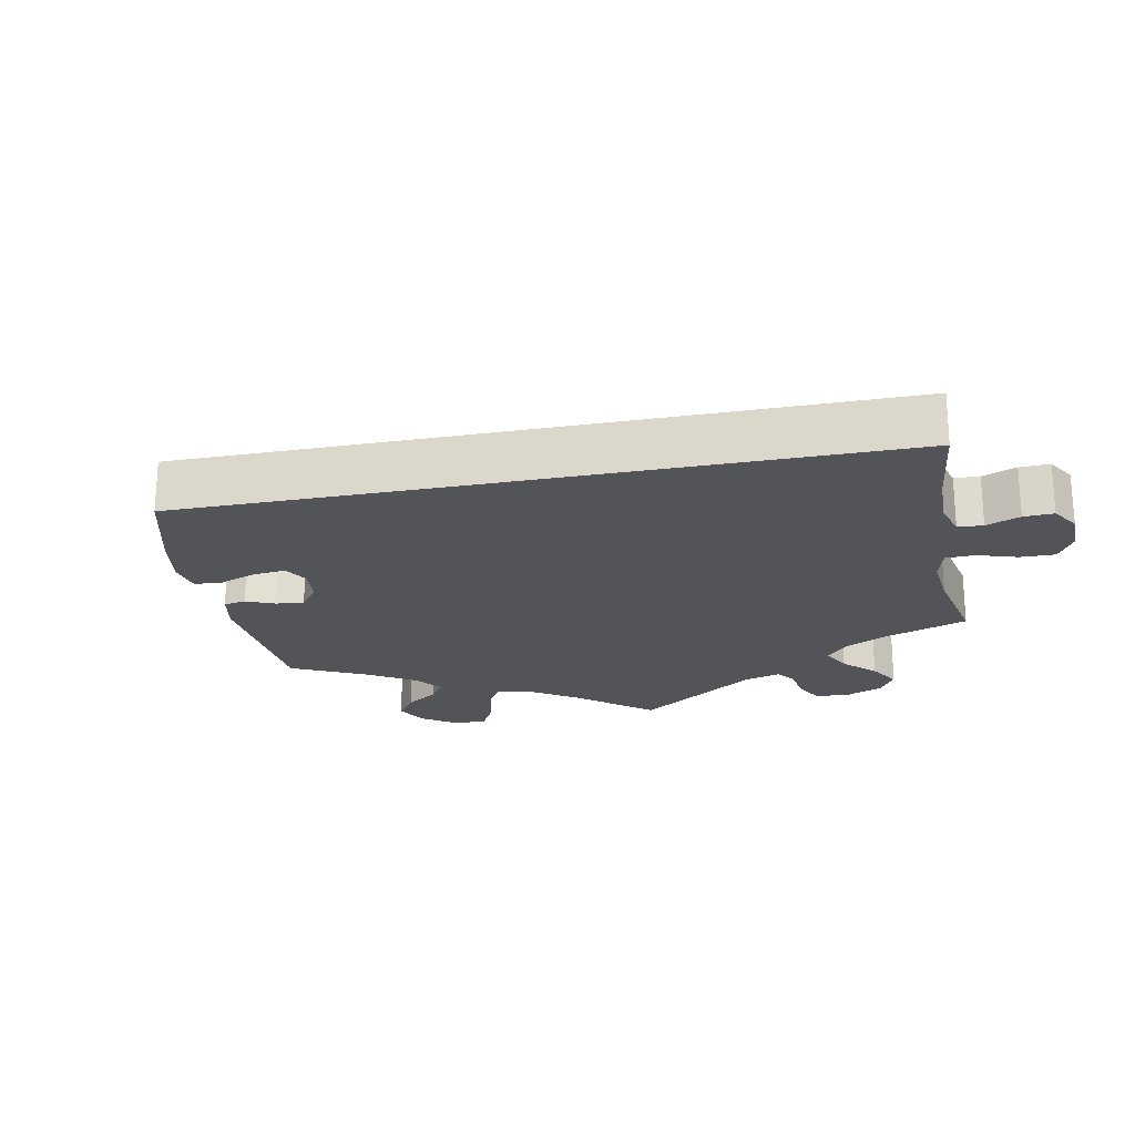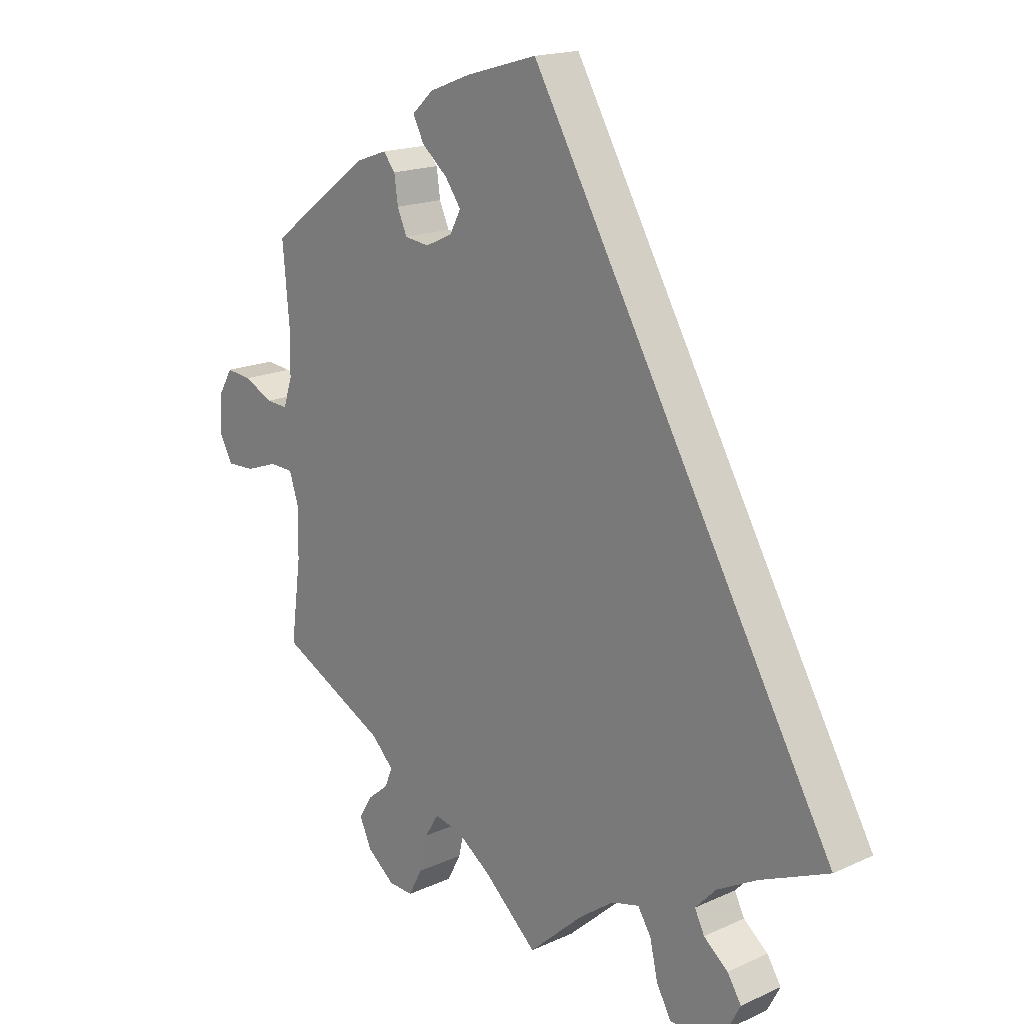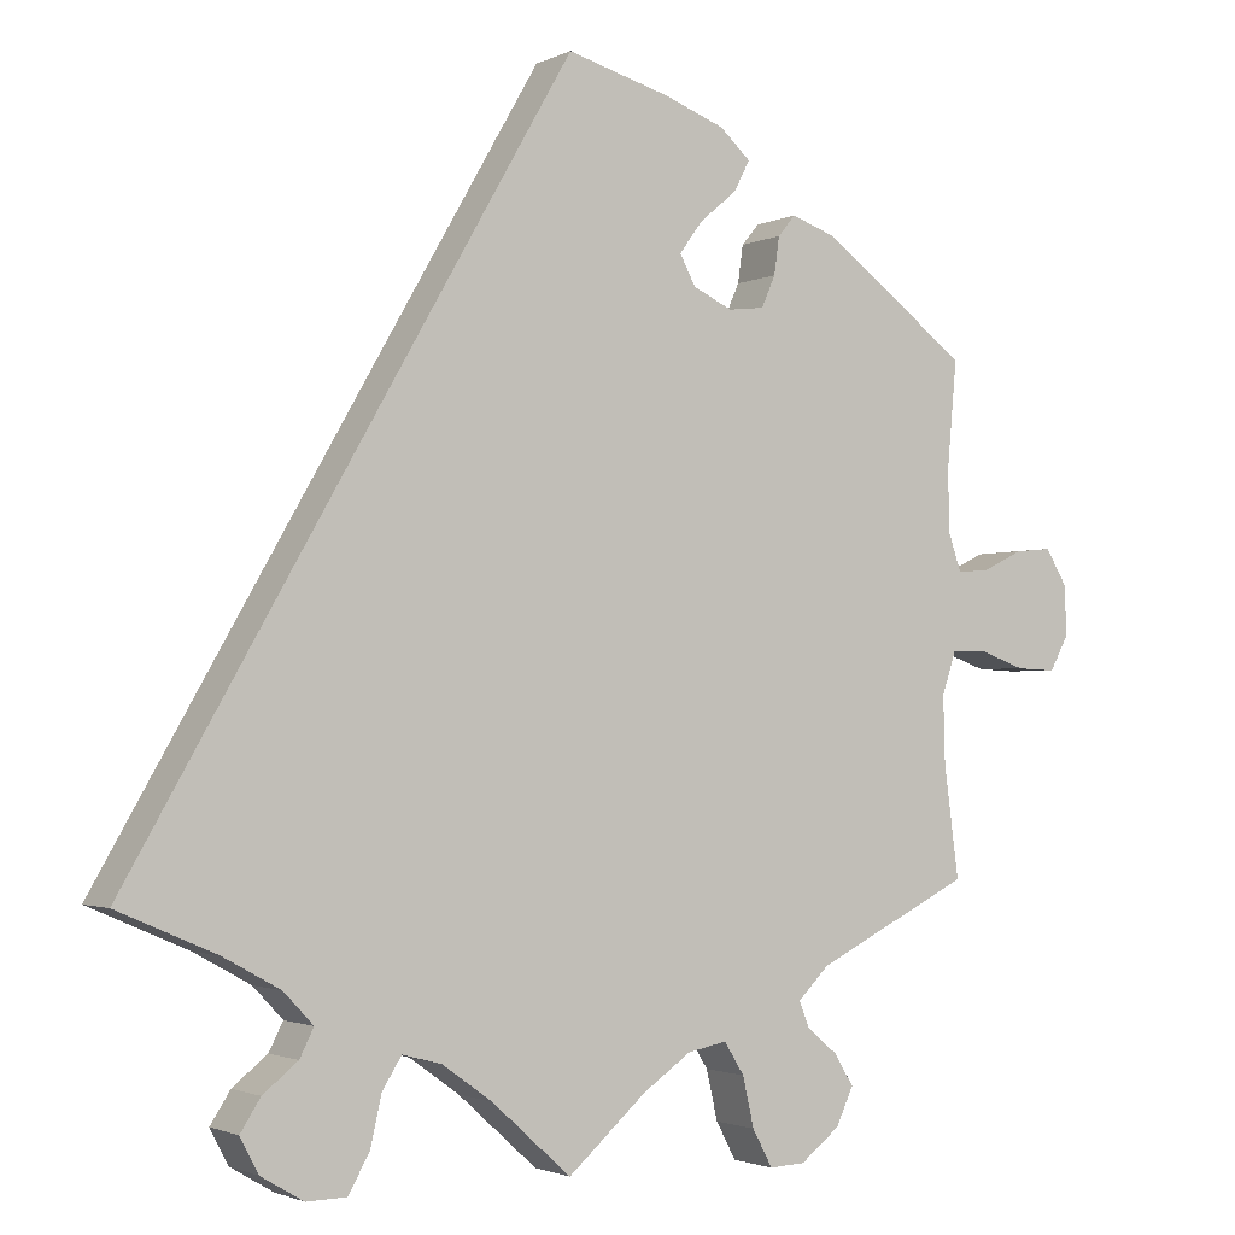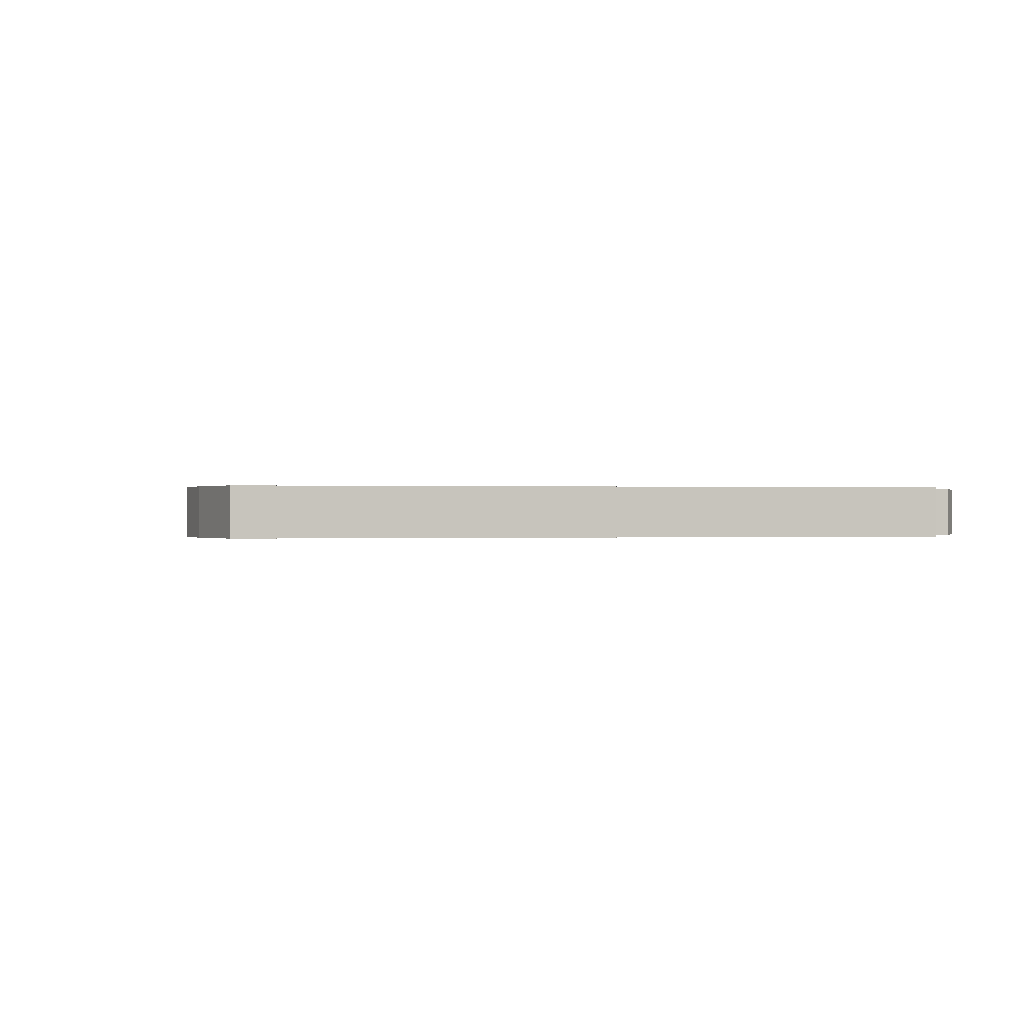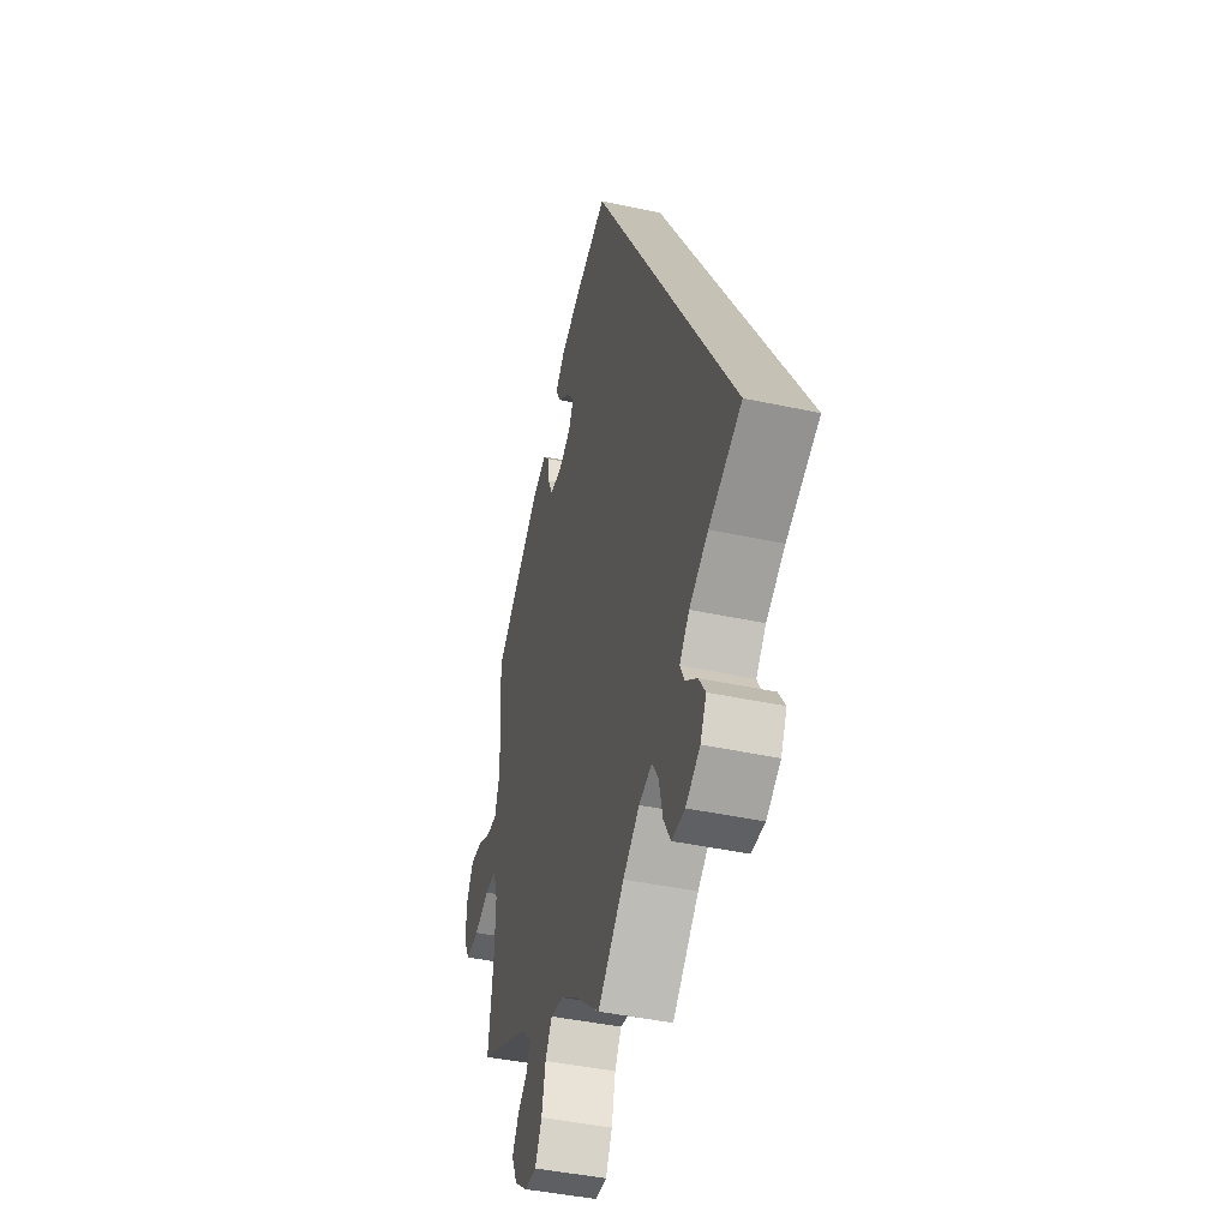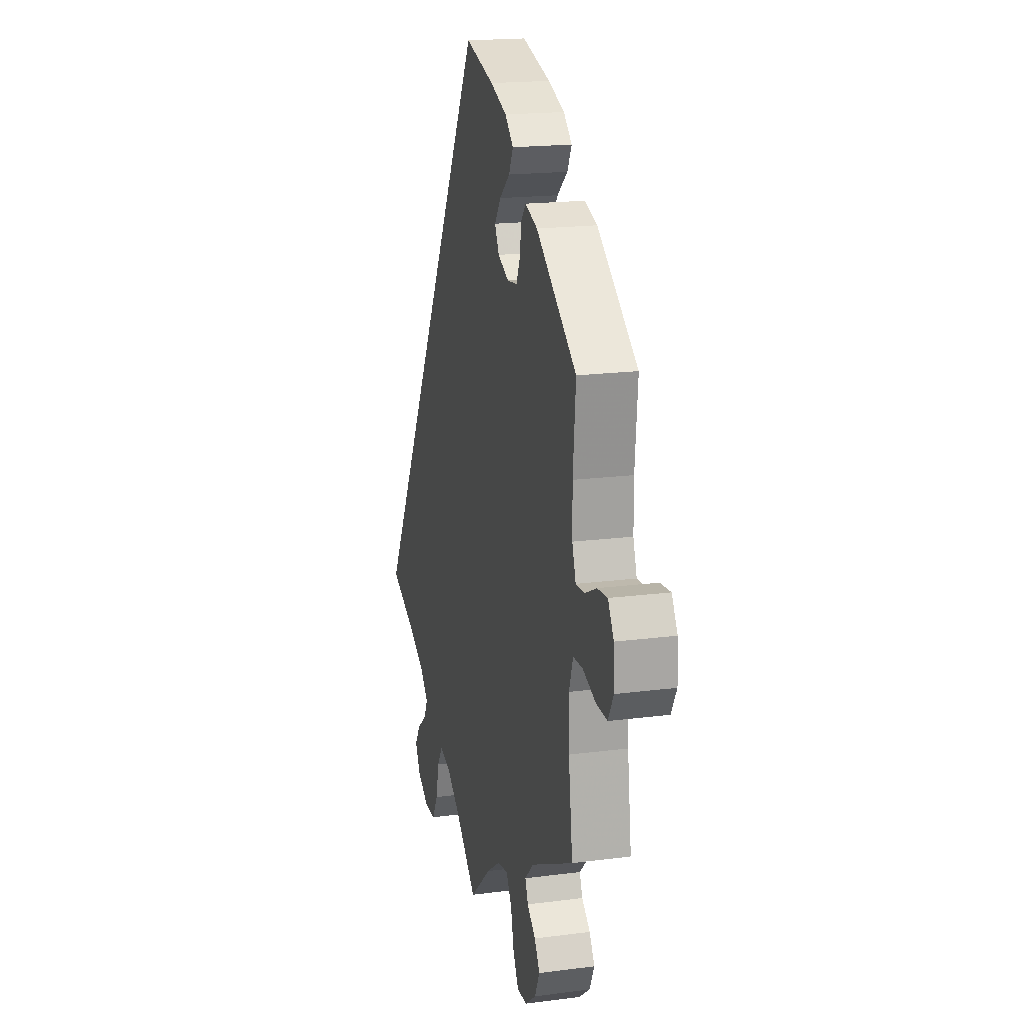
<metadata>
{"format":"obj","ext":"obj","renderer":"f3d","projection":"perspective","resolution":1024,"background":"white","views":[{"elev":-23.1,"azim":71.0,"up":"+Y"},{"elev":17.5,"azim":48.0,"up":"+Z"},{"elev":-2.0,"azim":148.4,"up":"+Z"},{"elev":-0.0,"azim":46.7,"up":"+Y"},{"elev":-43.3,"azim":75.7,"up":"+Z"},{"elev":18.5,"azim":-104.1,"up":"+Z"}]}
</metadata>
<code>
v 0.501 0.07 -0.289
v 0.388 0.07 -0.338
v 0.323 0.07 -0.374
v 0.289 0.07 -0.41
v 0.305 0.07 -0.442
v 0.345 0.07 -0.474
v 0.368 0.07 -0.51
v 0.347 0.07 -0.55
v 0.298 0.07 -0.579
v 0.252 0.07 -0.578
v 0.228 0.07 -0.535
v 0.215 0.07 -0.478
v 0.193 0.07 -0.443
v 0.148 0.07 -0.455
v 0.091 0.07 -0.496
v 0 0.07 -0.578
v -0.089 0.07 -0.499
v -0.145 0.07 -0.46
v -0.19 0.07 -0.451
v -0.213 0.07 -0.488
v -0.226 0.07 -0.545
v -0.249 0.07 -0.588
v -0.29 0.07 -0.586
v -0.335 0.07 -0.551
v -0.355 0.07 -0.508
v -0.333 0.07 -0.472
v -0.298 0.07 -0.443
v -0.286 0.07 -0.413
v -0.322 0.07 -0.377
v -0.5 0.07 -0.289
v -0.483 0.07 -0.161
v -0.481 0.07 -0.085
v -0.497 0.07 -0.036
v -0.537 0.07 -0.035
v -0.59 0.07 -0.054
v -0.636 0.07 -0.056
v -0.658 0.07 -0.016
v -0.655 0.07 0.042
v -0.631 0.07 0.082
v -0.589 0.07 0.078
v -0.541 0.07 0.055
v -0.505 0.07 0.053
v -0.49 0.07 0.097
v -0.489 0.07 0.168
v -0.5 0.07 0.289
v -0.332 0.07 0.414
v -0.281 0.07 0.432
v -0.261 0.07 0.408
v -0.255 0.07 0.365
v -0.239 0.07 0.329
v -0.198 0.07 0.324
v -0.153 0.07 0.345
v -0.135 0.07 0.379
v -0.161 0.07 0.415
v -0.204 0.07 0.451
v -0.222 0.07 0.486
v -0.187 0.07 0.518
v -0.119 0.07 0.544
v 0 0.07 0.578
v 0.501 0 -0.289
v 0.388 0 -0.338
v 0.323 0 -0.374
v 0.289 0 -0.41
v 0.305 0 -0.442
v 0.345 0 -0.474
v 0.368 0 -0.51
v 0.347 0 -0.55
v 0.298 0 -0.579
v 0.252 0 -0.578
v 0.228 0 -0.535
v 0.215 0 -0.478
v 0.193 0 -0.443
v 0.148 0 -0.455
v 0.091 0 -0.496
v 0 0 -0.578
v -0.089 0 -0.499
v -0.145 0 -0.46
v -0.19 0 -0.451
v -0.213 0 -0.488
v -0.226 0 -0.545
v -0.249 0 -0.588
v -0.29 0 -0.586
v -0.335 0 -0.551
v -0.355 0 -0.508
v -0.333 0 -0.472
v -0.298 0 -0.443
v -0.286 0 -0.413
v -0.322 0 -0.377
v -0.5 0 -0.289
v -0.483 0 -0.161
v -0.481 0 -0.085
v -0.497 0 -0.036
v -0.537 0 -0.035
v -0.59 0 -0.054
v -0.636 0 -0.056
v -0.658 0 -0.016
v -0.655 0 0.042
v -0.631 0 0.082
v -0.589 0 0.078
v -0.541 0 0.055
v -0.505 0 0.053
v -0.49 0 0.097
v -0.489 0 0.168
v -0.5 0 0.289
v -0.332 0 0.414
v -0.281 0 0.432
v -0.261 0 0.408
v -0.255 0 0.365
v -0.239 0 0.329
v -0.198 0 0.324
v -0.153 0 0.345
v -0.135 0 0.379
v -0.161 0 0.415
v -0.204 0 0.451
v -0.222 0 0.486
v -0.187 0 0.518
v -0.119 0 0.544
v 0 0 0.578
f 58 59 1 2
f 57 58 2 3
f 54 55 56 57
f 53 54 57
f 53 57 3 4
f 52 53 4 5
f 51 52 5
f 50 51 5
f 46 47 48 49
f 44 45 46 49
f 43 44 49 50
f 42 43 50 5
f 38 39 40 41
f 34 35 36 37
f 33 34 37 38
f 29 30 31
f 28 29 31 32
f 24 25 26 27
f 24 27 28
f 23 24 28
f 20 21 22 23
f 19 20 23 28
f 18 19 28 32
f 15 16 17
f 14 15 17 18
f 13 14 18 32
f 9 10 11 12
f 9 12 13
f 8 9 13
f 7 8 13
f 33 38 41 42
f 13 32 33 42
f 7 13 42
f 5 6 7 42
f 61 60 118 117
f 62 61 117 116
f 116 115 114 113
f 116 113 112
f 63 62 116 112
f 64 63 112 111
f 64 111 110
f 64 110 109
f 108 107 106 105
f 108 105 104 103
f 109 108 103 102
f 64 109 102 101
f 100 99 98 97
f 96 95 94 93
f 97 96 93 92
f 90 89 88
f 91 90 88 87
f 86 85 84 83
f 87 86 83
f 87 83 82
f 82 81 80 79
f 87 82 79 78
f 91 87 78 77
f 76 75 74
f 77 76 74 73
f 91 77 73 72
f 71 70 69 68
f 72 71 68
f 72 68 67
f 72 67 66
f 101 100 97 92
f 101 92 91 72
f 101 72 66
f 101 66 65 64
f 1 60 61 2
f 2 61 62 3
f 3 62 63 4
f 4 63 64 5
f 5 64 65 6
f 6 65 66 7
f 7 66 67 8
f 8 67 68 9
f 9 68 69 10
f 10 69 70 11
f 11 70 71 12
f 12 71 72 13
f 13 72 73 14
f 14 73 74 15
f 15 74 75 16
f 16 75 76 17
f 17 76 77 18
f 18 77 78 19
f 19 78 79 20
f 20 79 80 21
f 21 80 81 22
f 22 81 82 23
f 23 82 83 24
f 24 83 84 25
f 25 84 85 26
f 26 85 86 27
f 27 86 87 28
f 28 87 88 29
f 29 88 89 30
f 30 89 90 31
f 31 90 91 32
f 32 91 92 33
f 33 92 93 34
f 34 93 94 35
f 35 94 95 36
f 36 95 96 37
f 37 96 97 38
f 38 97 98 39
f 39 98 99 40
f 40 99 100 41
f 41 100 101 42
f 42 101 102 43
f 43 102 103 44
f 44 103 104 45
f 45 104 105 46
f 46 105 106 47
f 47 106 107 48
f 48 107 108 49
f 49 108 109 50
f 50 109 110 51
f 51 110 111 52
f 52 111 112 53
f 53 112 113 54
f 54 113 114 55
f 55 114 115 56
f 56 115 116 57
f 57 116 117 58
f 58 117 118 59
f 59 118 60 1

</code>
